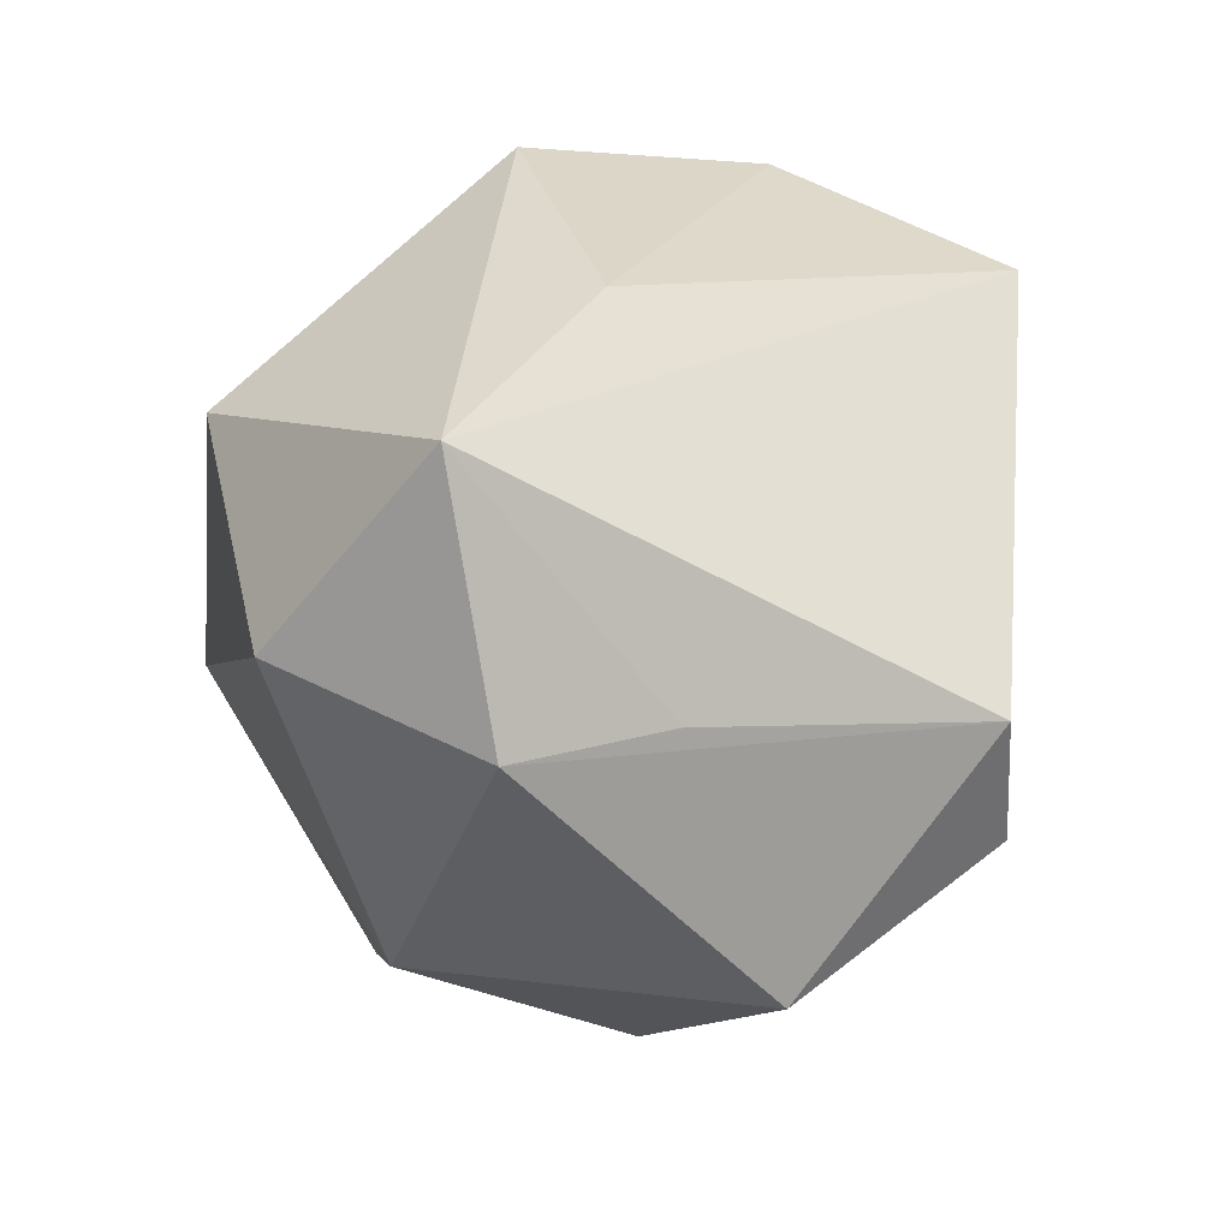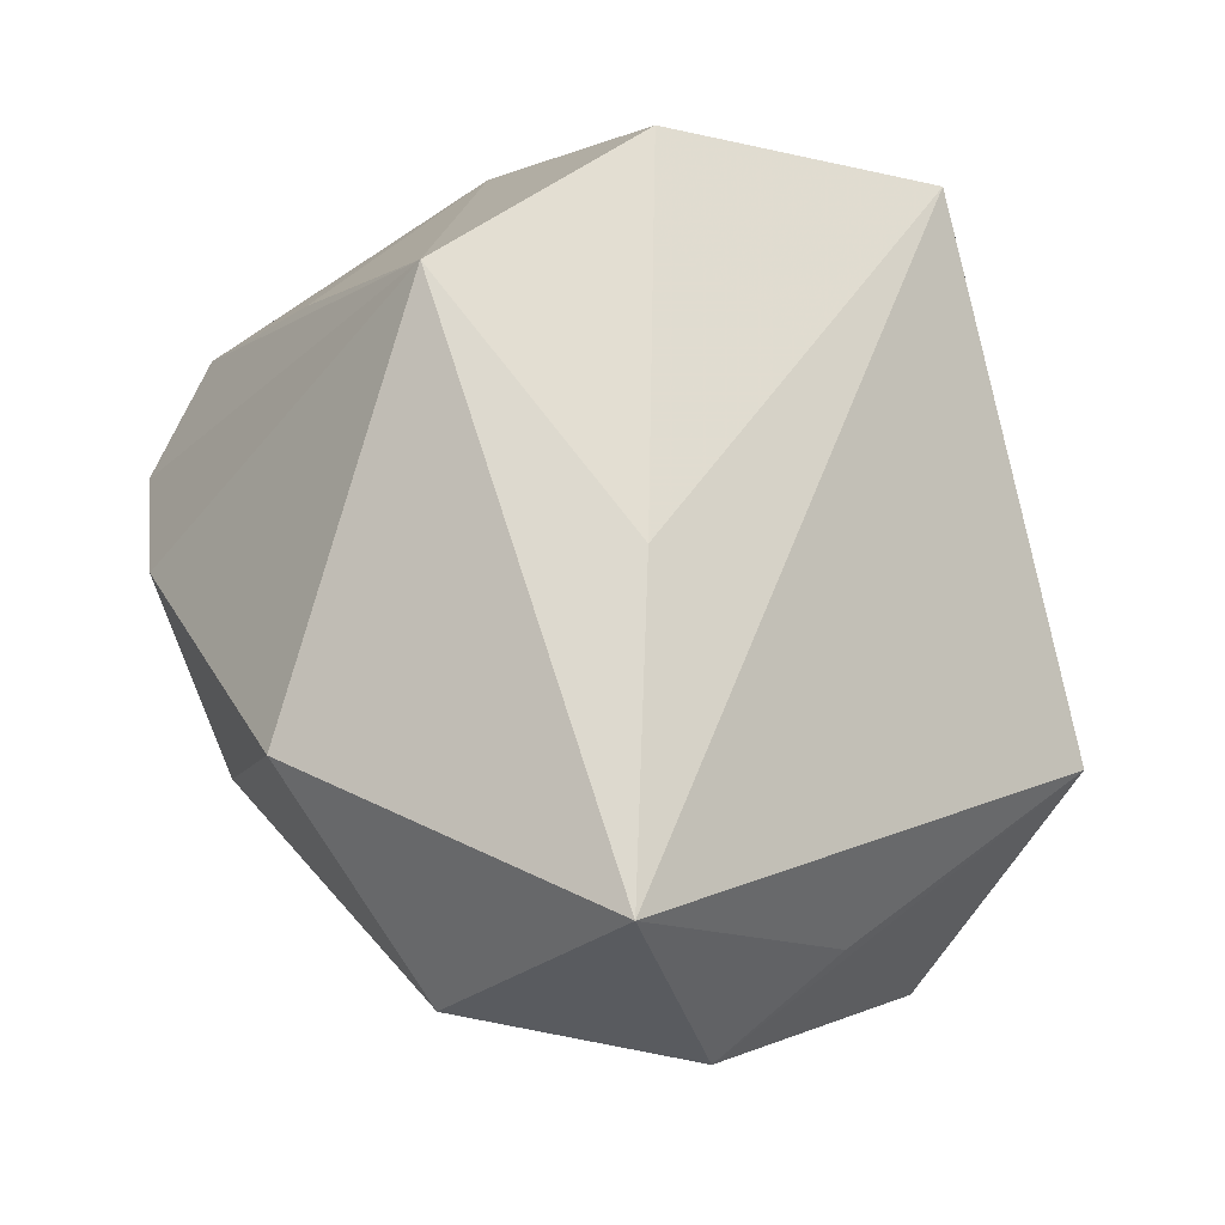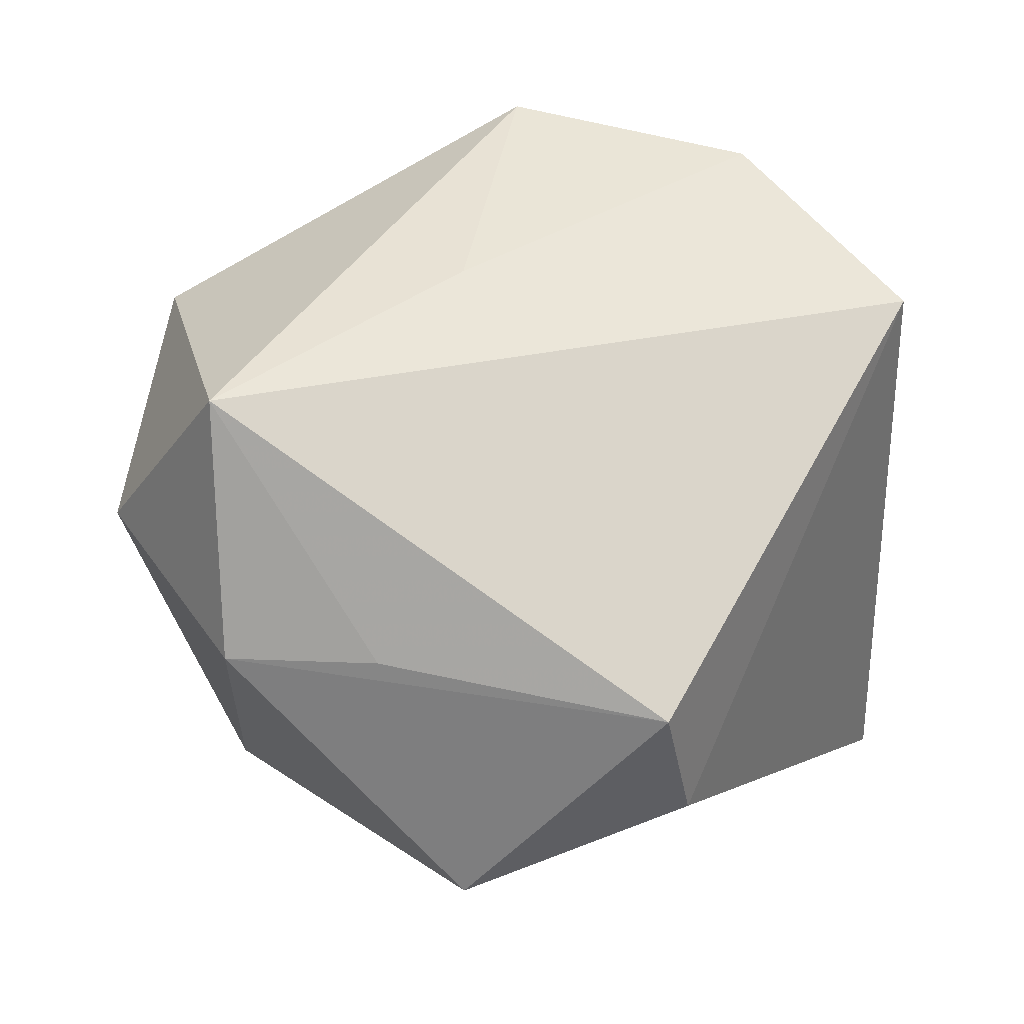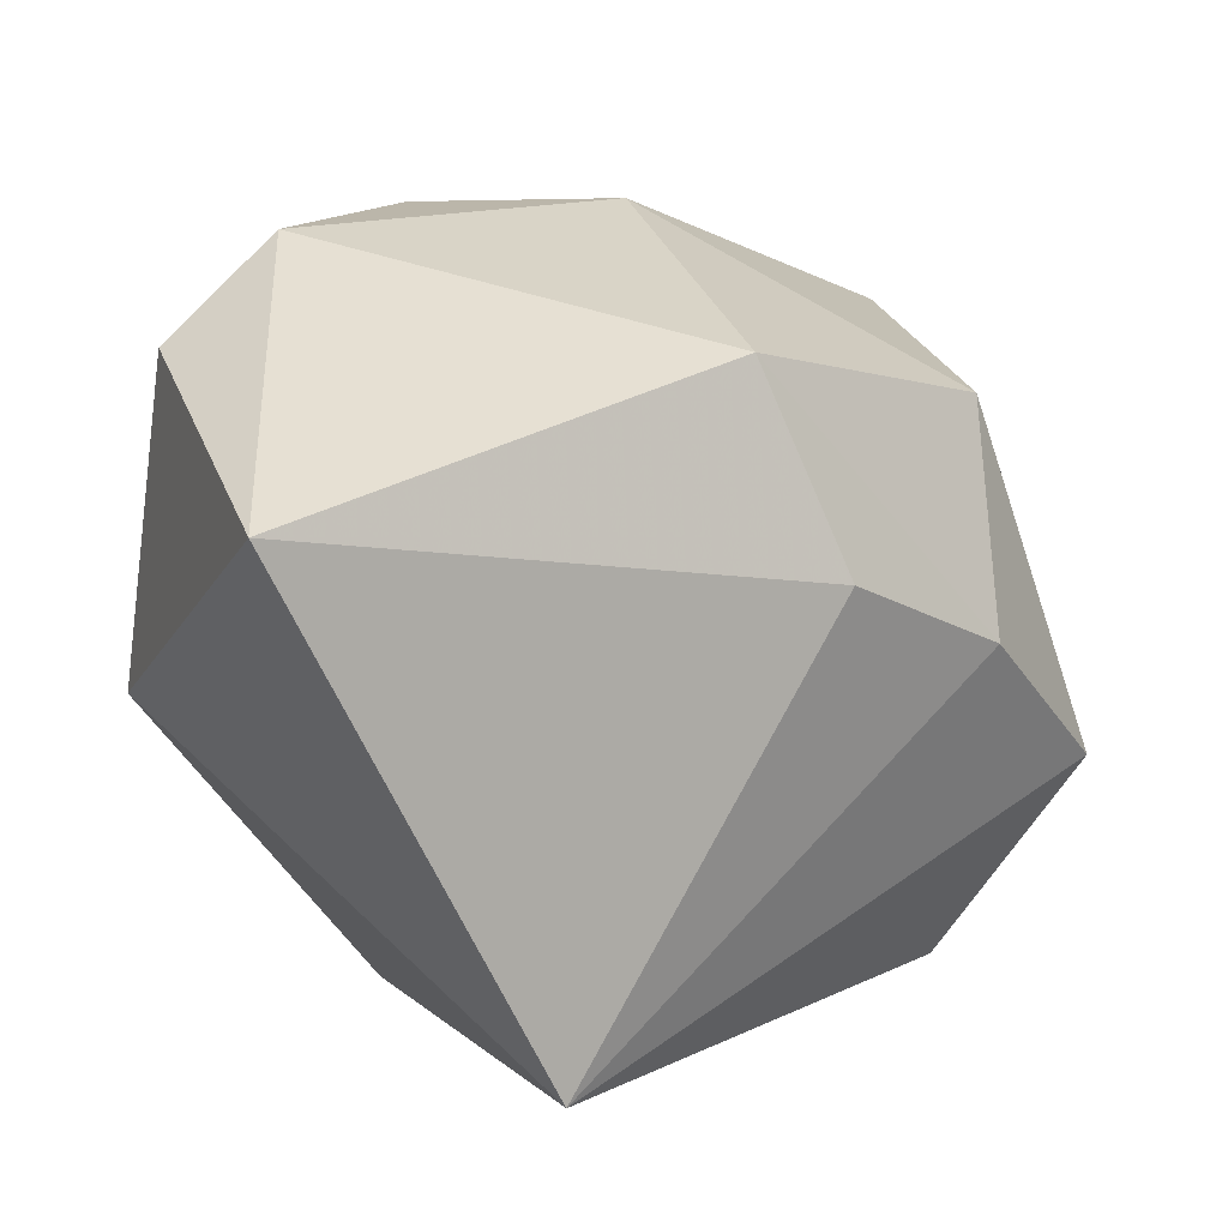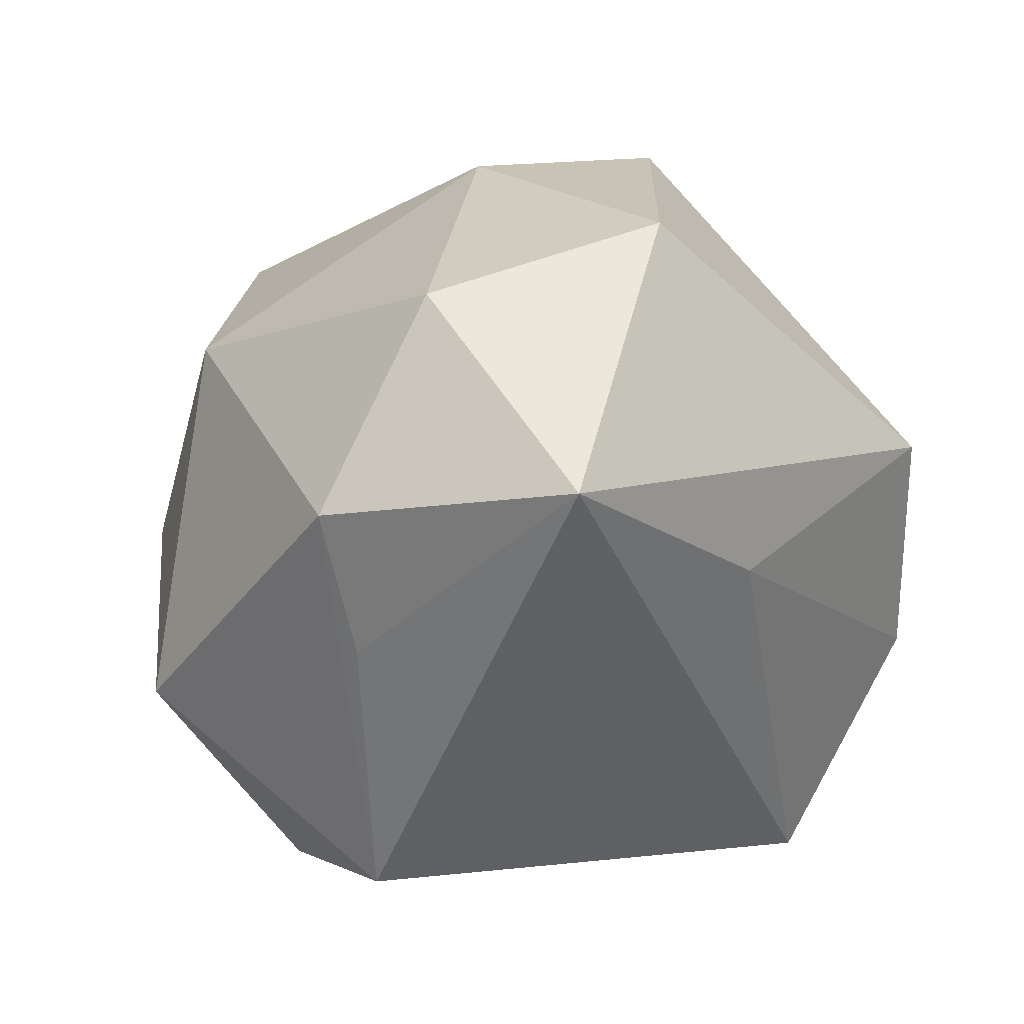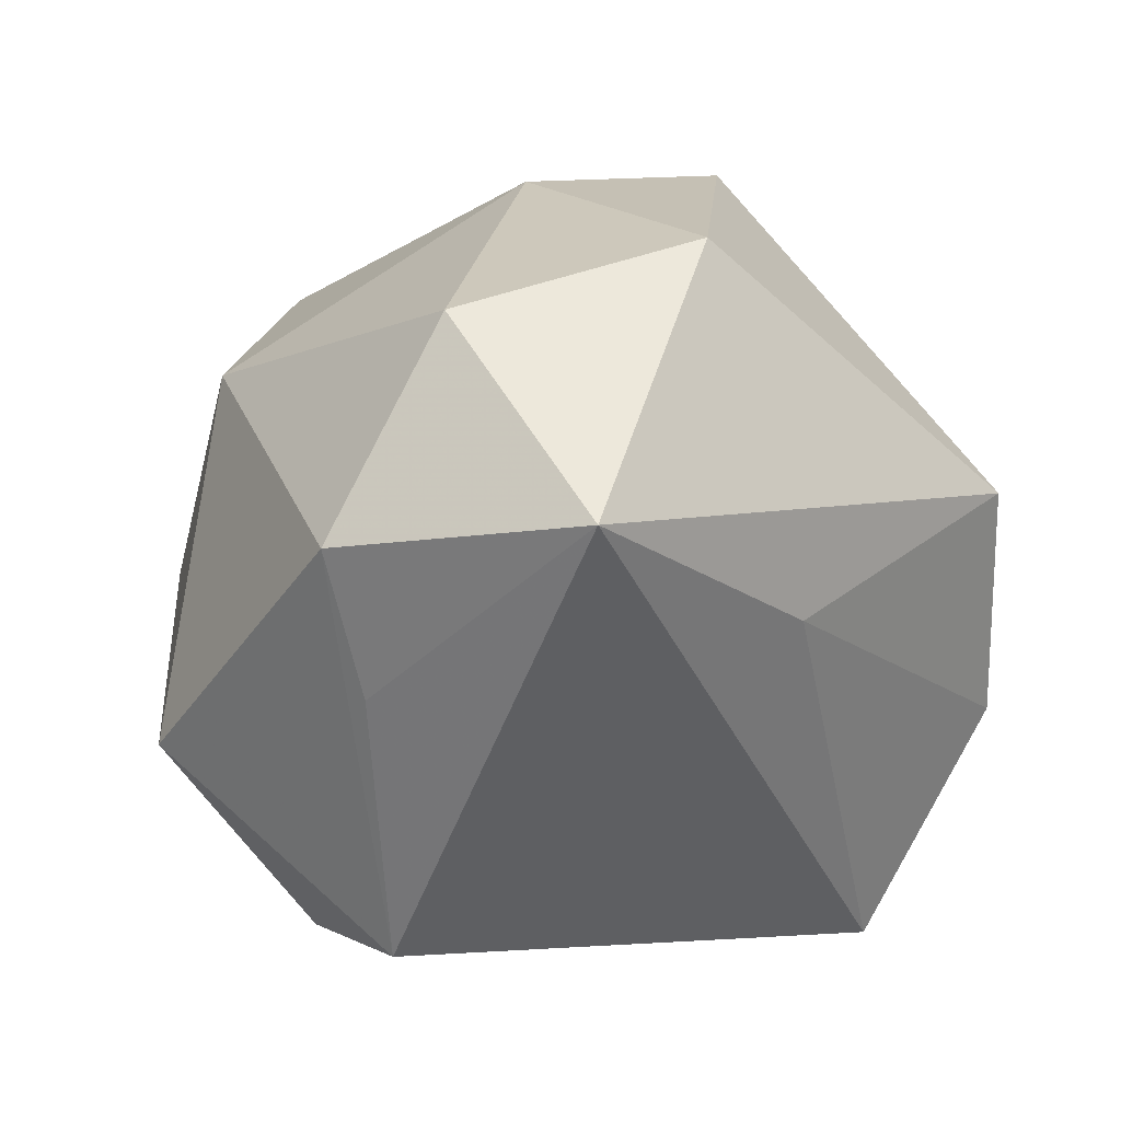
<metadata>
{"format":"obj","ext":"obj","renderer":"f3d","projection":"perspective","resolution":1024,"background":"white","views":[{"elev":24.5,"azim":88.2,"up":"+Y"},{"elev":66.5,"azim":66.2,"up":"+Y"},{"elev":34.4,"azim":114.4,"up":"+Y"},{"elev":3.7,"azim":-21.2,"up":"+Z"},{"elev":14.7,"azim":123.4,"up":"+Z"},{"elev":13.2,"azim":126.9,"up":"+Z"}]}
</metadata>
<code>
v 0.00861 -0.03775 0.004443
v -0.04259 -0.007367 0.02424
v -0.04259 0.006985 -0.006608
v -0.04259 -0.03815 0.009105
v -0.03261 0.01398 0.01574
v 0.04739 0.008794 0.01047
v 0.02662 -0.02961 -0.001427
v -0.01793 0.04055 0.0085
v -0.01445 -0.0314 -0.03865
v -0.01214 0.02984 -0.03865
v 0.03467 0.01261 0.03037
v 0.00017 -0.03638 0.02355
v 0.01205 0.03654 0.0009321
v 0.04306 0.009829 -0.004202
v 0.02911 -0.02032 0.02054
v 0.04308 -0.01663 -0.0132
v -0.03129 -0.004642 0.03472
v 0.04006 0.03341 0.01454
v 0.01235 0.02556 0.03567
v 0.03167 -0.007181 -0.03287
v 0.03568 0.006273 -0.03184
v 0.001625 -0.00379 0.0384
v -0.01578 0.00784 0.03842
v -0.02417 0.03692 -0.0159
f 19 18 8
f 13 18 10
f 8 18 13
f 10 18 21
f 21 20 10
f 21 16 20
f 18 19 11
f 22 11 19
f 16 21 6
f 18 11 6
f 10 3 24
f 24 3 8
f 24 13 10
f 8 13 24
f 2 3 4
f 12 4 1
f 1 7 12
f 14 21 18
f 18 6 14
f 14 6 21
f 15 6 11
f 12 7 15
f 15 7 16
f 16 6 15
f 15 22 12
f 11 22 15
f 8 3 5
f 5 2 8
f 3 2 5
f 23 22 19
f 23 19 8
f 16 7 9
f 7 1 9
f 20 16 9
f 10 20 9
f 9 1 4
f 9 3 10
f 4 3 9
f 22 23 17
f 12 22 17
f 8 2 17
f 17 23 8
f 17 4 12
f 17 2 4

</code>
